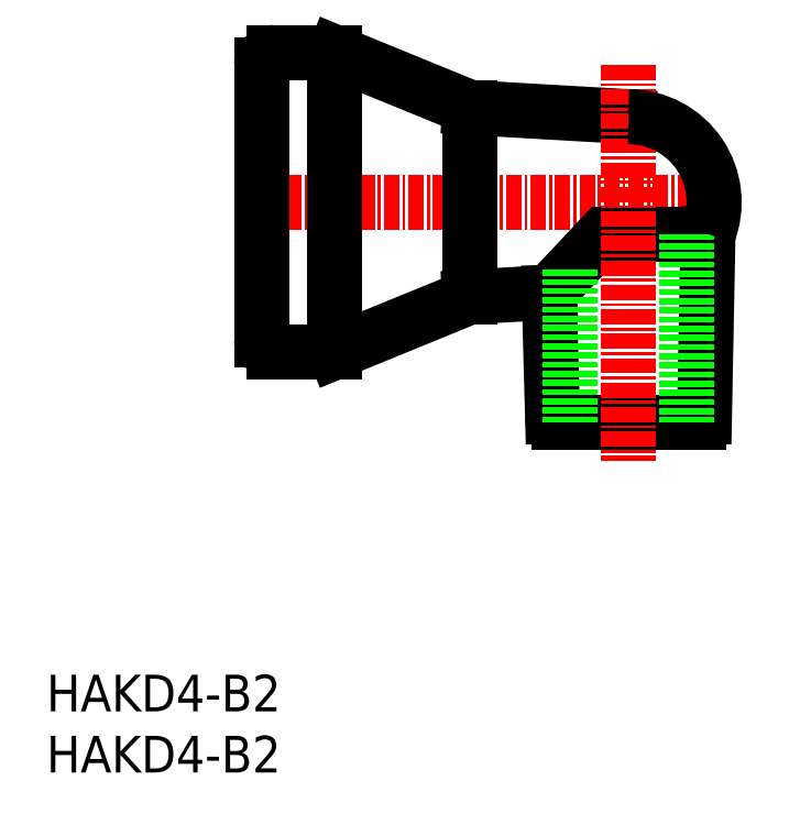
<metadata>
{"format":"dxf","ext":"dxf","renderer":"ezdxf+matplotlib","layout":"modelspace","background":"white","min_lineweight":24,"dpi":150}
</metadata>
<code>
0
SECTION
2
ENTITIES
0
TEXT
8
0
10
-1e-16
20
0
30
0
40
3
1
HAKD4-B2
11
0
21
1.5
31
0
73
     2
0
TEXT
8
0
10
-1e-16
20
5
30
0
40
3
1
HAKD4-B2
11
0
21
6.5
31
0
73
     2
0
LINE
8
CENTER
10
15.59
20
46.64
30
0
11
56.59
21
46.64
31
0
0
LINE
8
0
10
34.59
20
54.39
30
0
11
47.59
21
53.64
31
0
0
ARC
8
0
10
53.3
20
29.14
30
0
40
0.5
50
270
51
358.9
0
LINE
8
0
10
53.8
20
29.13
30
0
11
54.09
21
44.05
31
0
0
ARC
8
0
10
46.89
20
41.05
30
0
40
3
50
90
51
136.8
0
LINE
8
0
10
41.11
20
39.27
30
0
11
44.71
21
43.1
31
0
0
LINE
8
0
10
34.59
20
38.89
30
0
11
41.11
21
39.27
31
0
0
ARC
8
0
10
41.88
20
29.14
30
0
40
0.5
50
181.6
51
270
0
LINE
8
0
10
41.11
20
39.27
30
0
11
41.38
21
29.13
31
0
0
LINE
8
0
10
41.88
20
28.64
30
0
11
53.3
21
28.64
31
0
0
LINE
8
0
10
46.89
20
44.05
30
0
11
54.09
21
44.05
31
0
0
LINE
8
CENTER
10
47.59
20
57.89
30
0
11
47.59
21
25.51
31
0
0
LINE
8
0
10
52.34
20
44.05
30
0
11
52.34
21
28.64
31
0
0
LINE
8
0
10
42.84
20
41.12
30
0
11
42.84
21
28.64
31
0
0
LINE
8
0
10
34.59
20
54.39
30
0
11
34.59
21
38.89
31
0
0
ARC
8
0
10
47.59
20
46.64
30
0
40
7
50
338.2
51
90
0
ARC
8
0
10
18.59
20
57.89
30
0
40
1
50
90
51
180
0
LINE
8
0
10
18.59
20
58.89
30
0
11
23.59
21
58.89
31
0
0
LINE
8
0
10
18.59
20
34.39
30
0
11
23.59
21
34.39
31
0
0
ARC
8
0
10
18.59
20
35.39
30
0
40
1
50
180
51
270
0
LINE
8
0
10
17.59
20
57.89
30
0
11
17.59
21
35.39
31
0
0
LINE
8
0
10
23.59
20
58.89
30
0
11
23.59
21
34.39
31
0
0
LINE
8
0
10
23.59
20
58.89
30
0
11
34.59
21
54.39
31
0
0
LINE
8
0
10
23.59
20
34.39
30
0
11
34.59
21
38.89
31
0
0
LINE
8
0
10
17.59
20
54.64
30
0
11
17.59
21
38.64
31
0
0
ENDSEC
0
EOF

</code>
